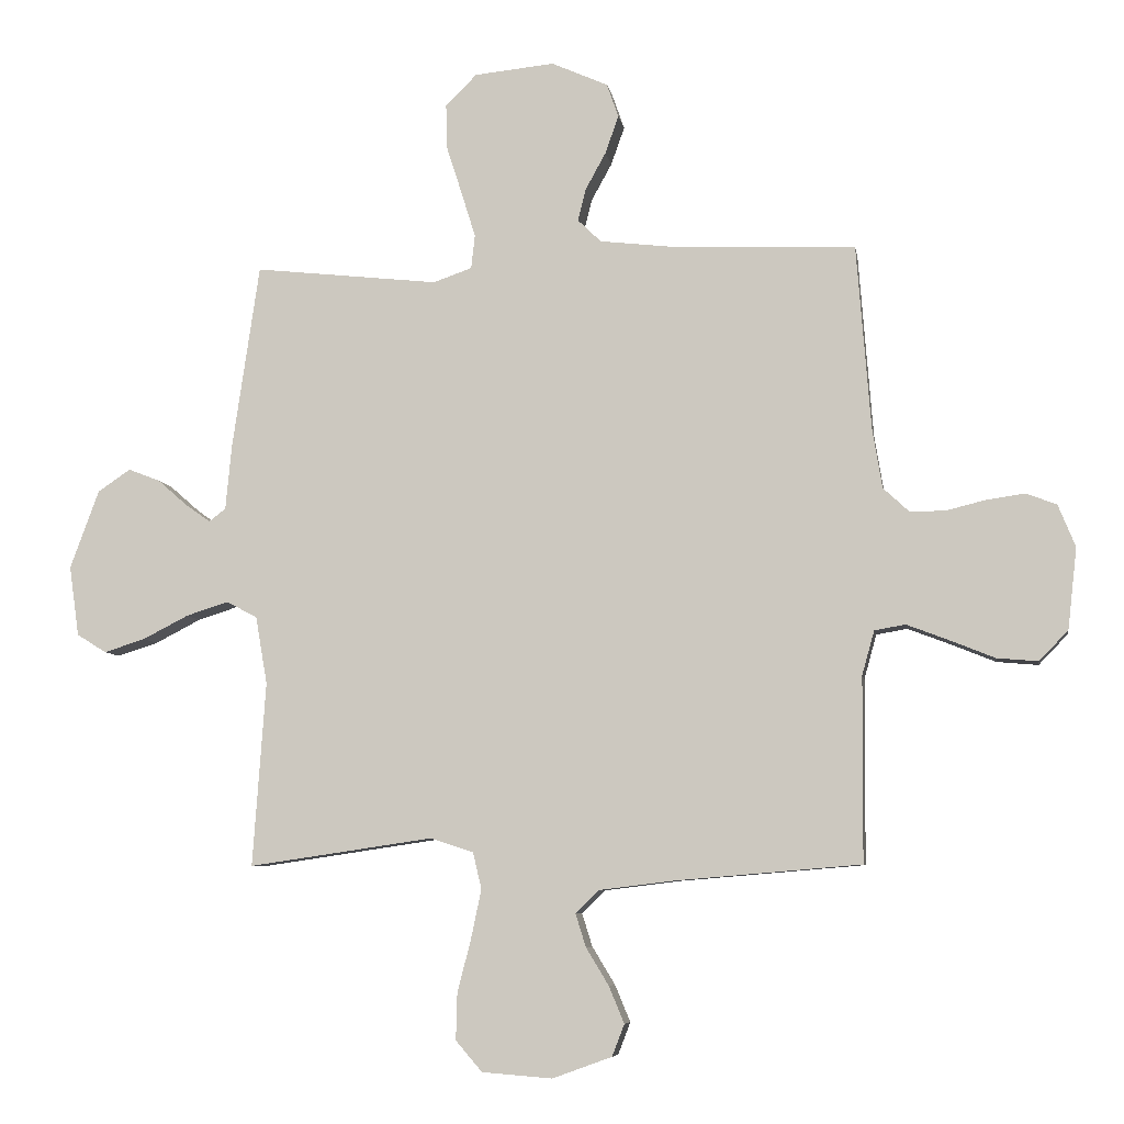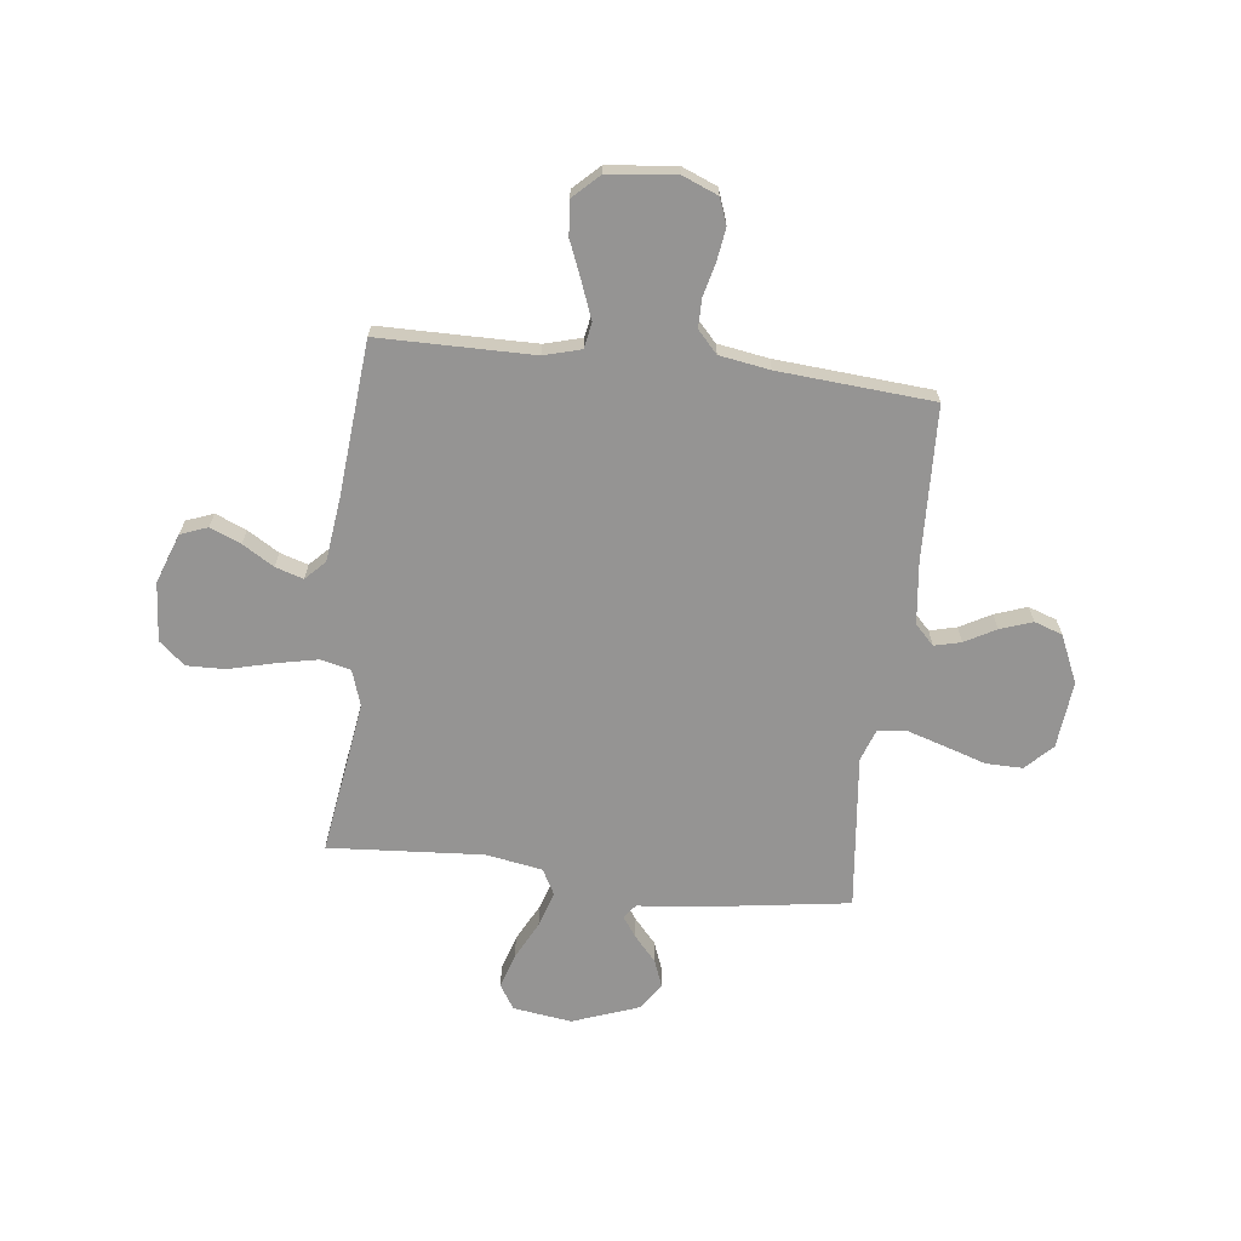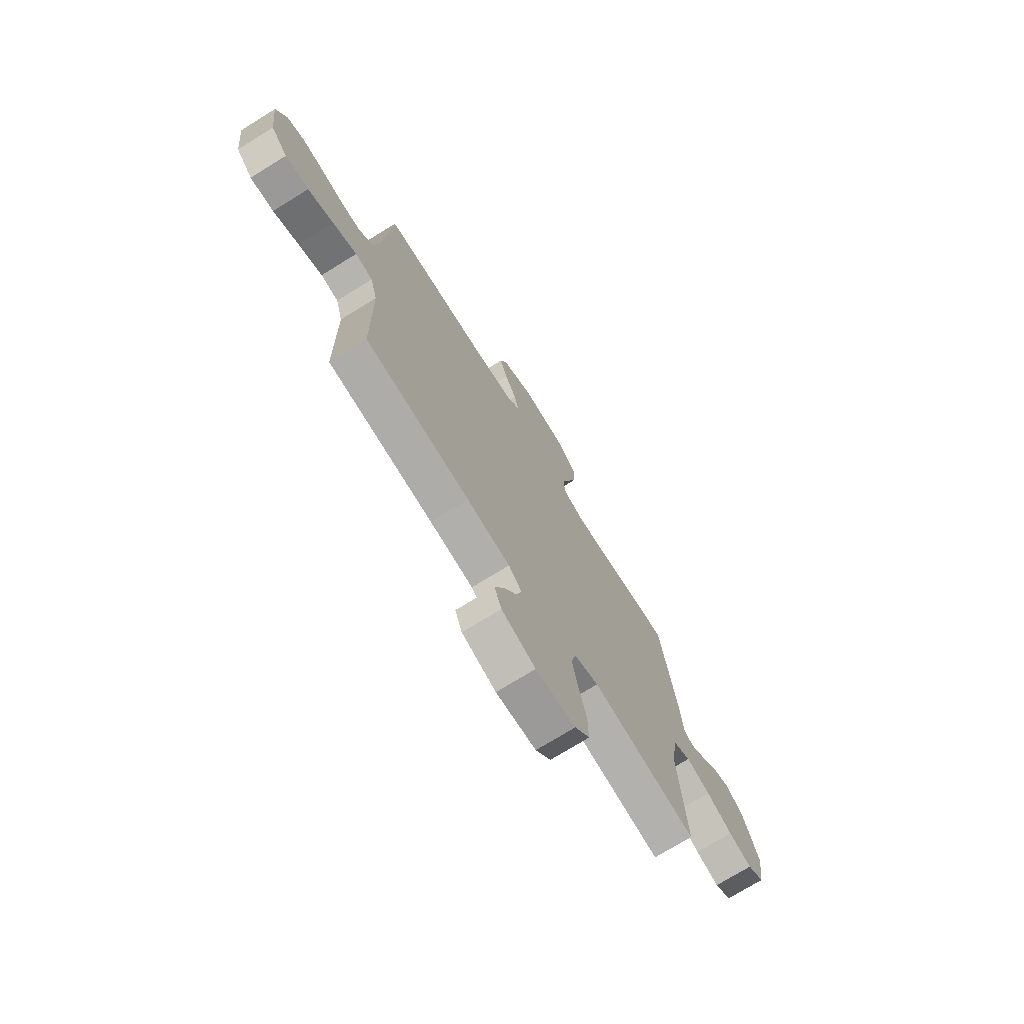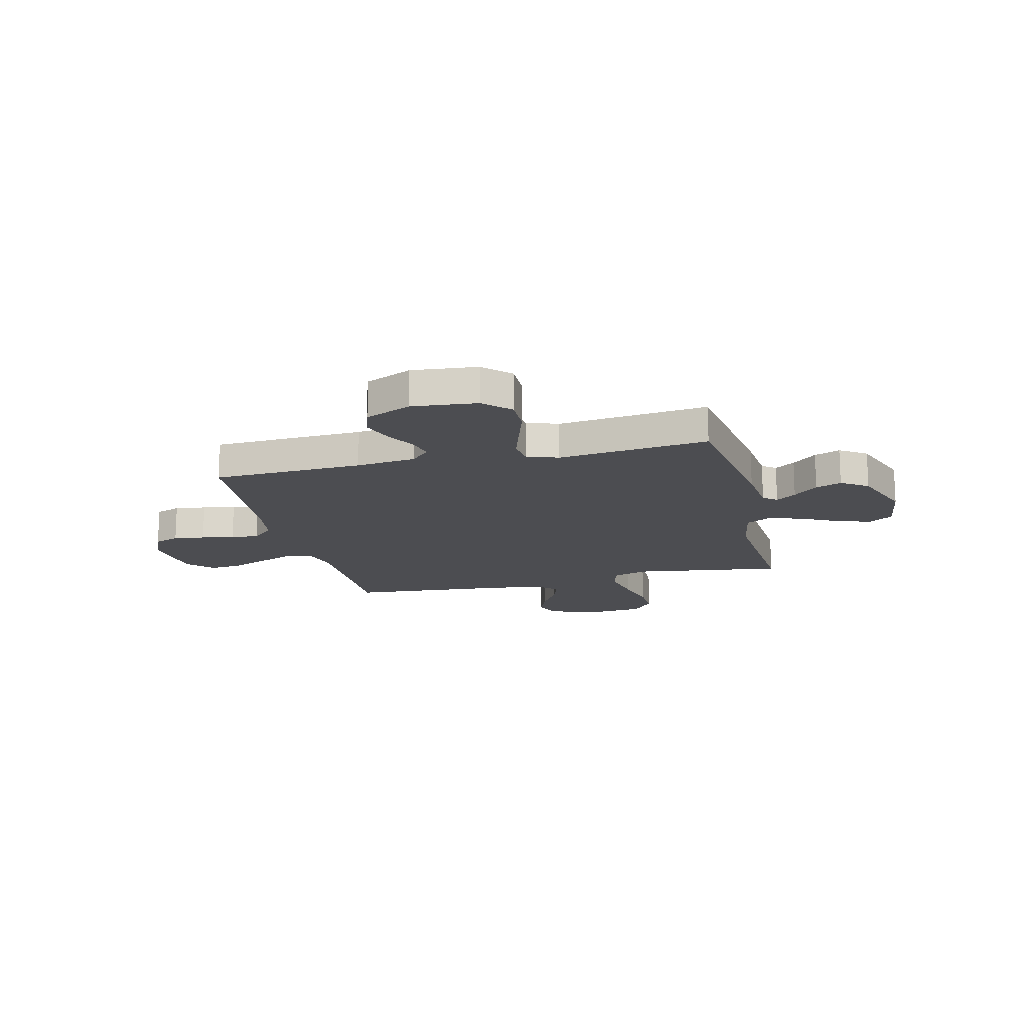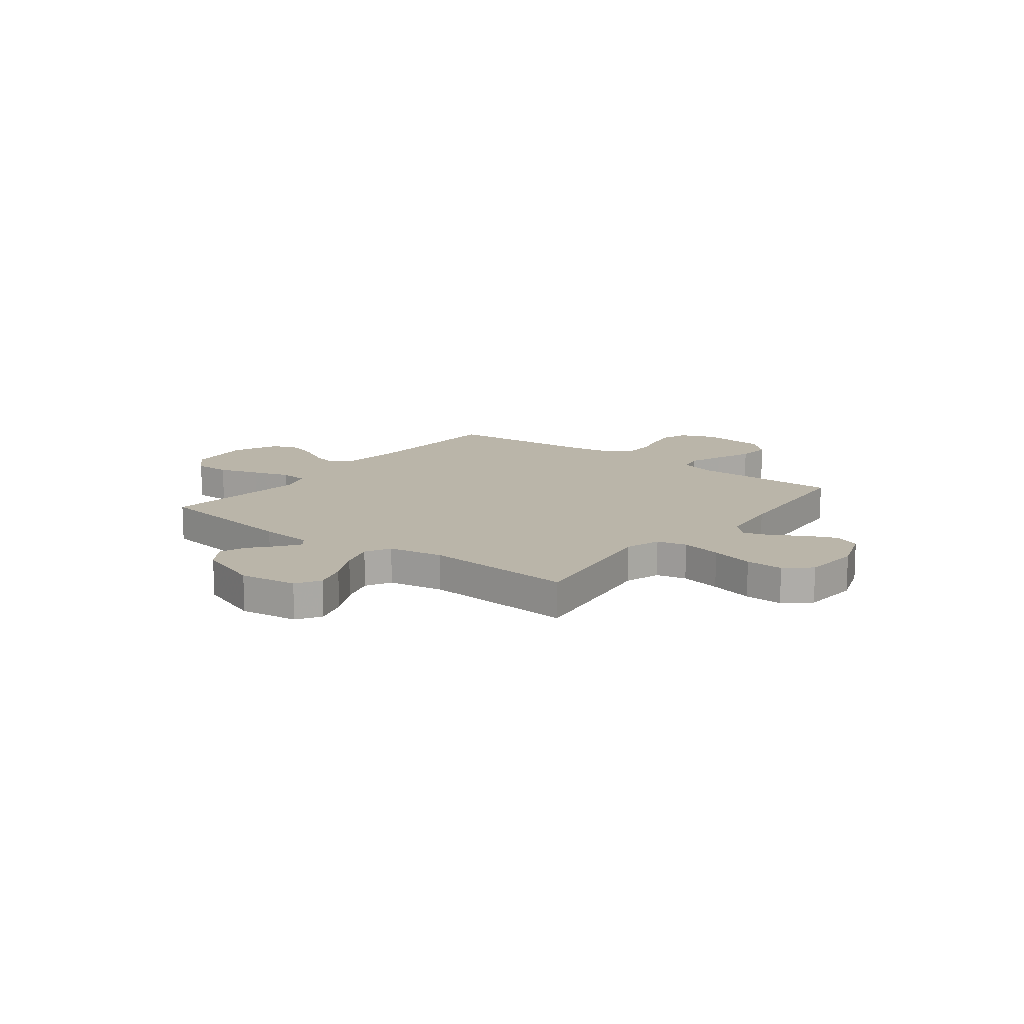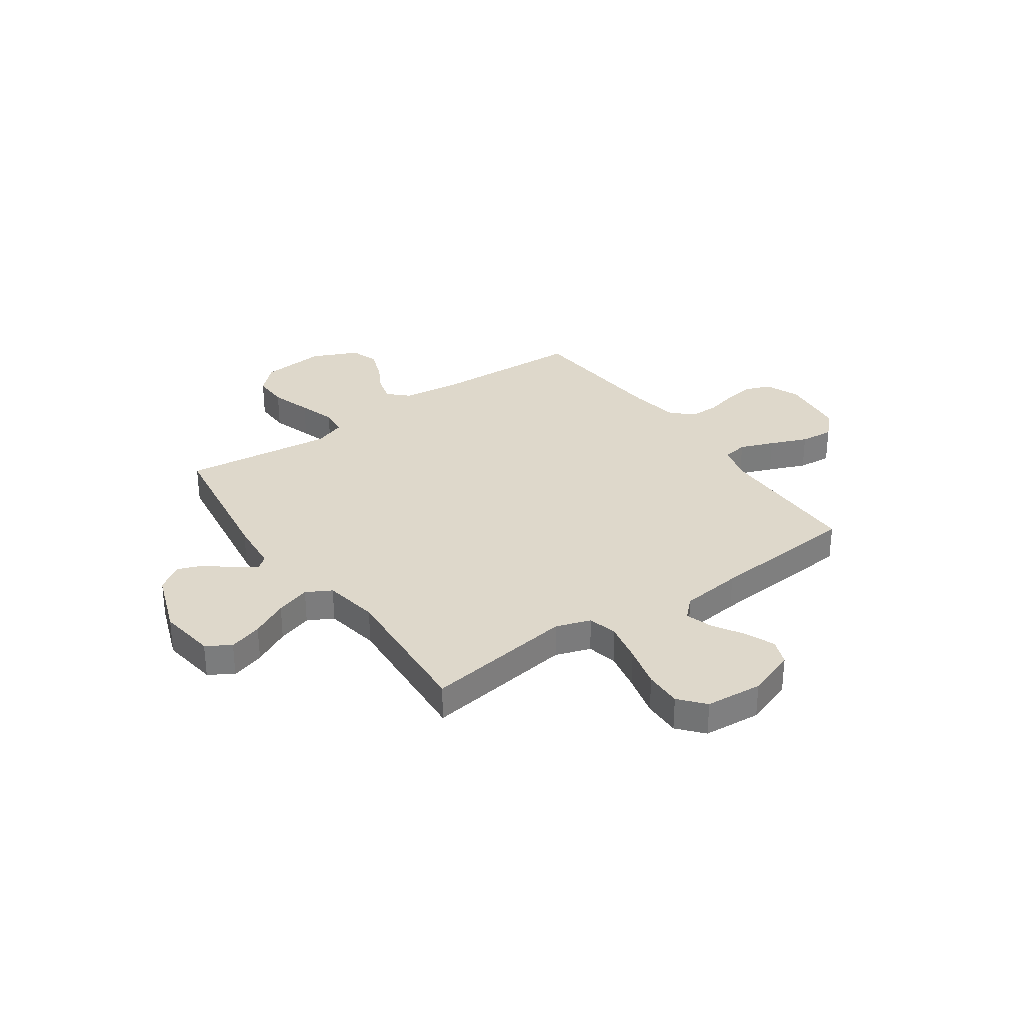
<metadata>
{"format":"obj","ext":"obj","renderer":"f3d","projection":"perspective","resolution":1024,"background":"white","views":[{"elev":-7.1,"azim":-170.8,"up":"+Z"},{"elev":-67.1,"azim":-96.8,"up":"+Y"},{"elev":-73.1,"azim":-58.2,"up":"+Z"},{"elev":-16.1,"azim":13.7,"up":"+Y"},{"elev":13.5,"azim":127.4,"up":"+Y"},{"elev":31.6,"azim":145.0,"up":"+Y"}]}
</metadata>
<code>
v 0.5 0.07 0.5
v 0.544 0.07 0.2
v 0.554 0.07 0.094
v 0.581 0.07 0.073
v 0.621 0.07 0.101
v 0.67 0.07 0.144
v 0.722 0.07 0.164
v 0.775 0.07 0.128
v 0.822 0.07 0
v 0.806 0.07 -0.114
v 0.758 0.07 -0.144
v 0.691 0.07 -0.123
v 0.617 0.07 -0.085
v 0.548 0.07 -0.063
v 0.498 0.07 -0.09
v 0.479 0.07 -0.2
v 0.5 0.07 -0.5
v 0.2 0.07 -0.456
v 0.13 0.07 -0.479
v 0.116 0.07 -0.538
v 0.133 0.07 -0.619
v 0.155 0.07 -0.705
v 0.157 0.07 -0.78
v 0.114 0.07 -0.83
v 0 0.07 -0.839
v -0.097 0.07 -0.804
v -0.117 0.07 -0.752
v -0.092 0.07 -0.692
v -0.055 0.07 -0.631
v -0.038 0.07 -0.577
v -0.076 0.07 -0.54
v -0.2 0.07 -0.525
v -0.5 0.07 -0.5
v -0.502 0.07 -0.2
v -0.522 0.07 -0.128
v -0.572 0.07 -0.119
v -0.64 0.07 -0.145
v -0.714 0.07 -0.175
v -0.781 0.07 -0.181
v -0.828 0.07 -0.132
v -0.843 0.07 0
v -0.815 0.07 0.069
v -0.765 0.07 0.088
v -0.703 0.07 0.079
v -0.638 0.07 0.063
v -0.581 0.07 0.063
v -0.539 0.07 0.102
v -0.523 0.07 0.2
v -0.5 0.07 0.5
v -0.2 0.07 0.512
v -0.081 0.07 0.526
v -0.043 0.07 0.563
v -0.056 0.07 0.615
v -0.089 0.07 0.675
v -0.111 0.07 0.737
v -0.092 0.07 0.792
v 0 0.07 0.833
v 0.13 0.07 0.82
v 0.181 0.07 0.77
v 0.18 0.07 0.699
v 0.154 0.07 0.618
v 0.131 0.07 0.544
v 0.137 0.07 0.489
v 0.2 0.07 0.467
v 0.5 0 0.5
v 0.544 0 0.2
v 0.554 0 0.094
v 0.581 0 0.073
v 0.621 0 0.101
v 0.67 0 0.144
v 0.722 0 0.164
v 0.775 0 0.128
v 0.822 0 0
v 0.806 0 -0.114
v 0.758 0 -0.144
v 0.691 0 -0.123
v 0.617 0 -0.085
v 0.548 0 -0.063
v 0.498 0 -0.09
v 0.479 0 -0.2
v 0.5 0 -0.5
v 0.2 0 -0.456
v 0.13 0 -0.479
v 0.116 0 -0.538
v 0.133 0 -0.619
v 0.155 0 -0.705
v 0.157 0 -0.78
v 0.114 0 -0.83
v 0 0 -0.839
v -0.097 0 -0.804
v -0.117 0 -0.752
v -0.092 0 -0.692
v -0.055 0 -0.631
v -0.038 0 -0.577
v -0.076 0 -0.54
v -0.2 0 -0.525
v -0.5 0 -0.5
v -0.502 0 -0.2
v -0.522 0 -0.128
v -0.572 0 -0.119
v -0.64 0 -0.145
v -0.714 0 -0.175
v -0.781 0 -0.181
v -0.828 0 -0.132
v -0.843 0 0
v -0.815 0 0.069
v -0.765 0 0.088
v -0.703 0 0.079
v -0.638 0 0.063
v -0.581 0 0.063
v -0.539 0 0.102
v -0.523 0 0.2
v -0.5 0 0.5
v -0.2 0 0.512
v -0.081 0 0.526
v -0.043 0 0.563
v -0.056 0 0.615
v -0.089 0 0.675
v -0.111 0 0.737
v -0.092 0 0.792
v 0 0 0.833
v 0.13 0 0.82
v 0.181 0 0.77
v 0.18 0 0.699
v 0.154 0 0.618
v 0.131 0 0.544
v 0.137 0 0.489
v 0.2 0 0.467
f 58 59 60 61
f 58 61 62
f 57 58 62
f 56 57 62 63
f 53 54 55 56
f 52 53 56 63
f 48 49 50
f 47 48 50 51
f 46 47 51
f 42 43 44 45
f 40 41 42 45
f 40 45 46
f 37 38 39 40
f 36 37 40 46
f 35 36 46 51
f 32 33 34
f 31 32 34 35
f 26 27 28 29
f 26 29 30
f 25 26 30
f 24 25 30
f 21 22 23 24
f 20 21 24 30
f 19 20 30 31
f 16 17 18
f 15 16 18 19
f 10 11 12 13
f 10 13 14
f 9 10 14
f 8 9 14
f 5 6 7 8
f 4 5 8 14
f 3 4 14 15
f 64 1 2 3
f 63 64 3 15
f 35 51 52 63
f 31 35 63
f 15 19 31 63
f 125 124 123 122
f 126 125 122
f 126 122 121
f 127 126 121 120
f 120 119 118 117
f 127 120 117 116
f 114 113 112
f 115 114 112 111
f 115 111 110
f 109 108 107 106
f 109 106 105 104
f 110 109 104
f 104 103 102 101
f 110 104 101 100
f 115 110 100 99
f 98 97 96
f 99 98 96 95
f 93 92 91 90
f 94 93 90
f 94 90 89
f 94 89 88
f 88 87 86 85
f 94 88 85 84
f 95 94 84 83
f 82 81 80
f 83 82 80 79
f 77 76 75 74
f 78 77 74
f 78 74 73
f 78 73 72
f 72 71 70 69
f 78 72 69 68
f 79 78 68 67
f 67 66 65 128
f 79 67 128 127
f 127 116 115 99
f 127 99 95
f 127 95 83 79
f 1 65 66 2
f 2 66 67 3
f 3 67 68 4
f 4 68 69 5
f 5 69 70 6
f 6 70 71 7
f 7 71 72 8
f 8 72 73 9
f 9 73 74 10
f 10 74 75 11
f 11 75 76 12
f 12 76 77 13
f 13 77 78 14
f 14 78 79 15
f 15 79 80 16
f 16 80 81 17
f 17 81 82 18
f 18 82 83 19
f 19 83 84 20
f 20 84 85 21
f 21 85 86 22
f 22 86 87 23
f 23 87 88 24
f 24 88 89 25
f 25 89 90 26
f 26 90 91 27
f 27 91 92 28
f 28 92 93 29
f 29 93 94 30
f 30 94 95 31
f 31 95 96 32
f 32 96 97 33
f 33 97 98 34
f 34 98 99 35
f 35 99 100 36
f 36 100 101 37
f 37 101 102 38
f 38 102 103 39
f 39 103 104 40
f 40 104 105 41
f 41 105 106 42
f 42 106 107 43
f 43 107 108 44
f 44 108 109 45
f 45 109 110 46
f 46 110 111 47
f 47 111 112 48
f 48 112 113 49
f 49 113 114 50
f 50 114 115 51
f 51 115 116 52
f 52 116 117 53
f 53 117 118 54
f 54 118 119 55
f 55 119 120 56
f 56 120 121 57
f 57 121 122 58
f 58 122 123 59
f 59 123 124 60
f 60 124 125 61
f 61 125 126 62
f 62 126 127 63
f 63 127 128 64
f 64 128 65 1

</code>
